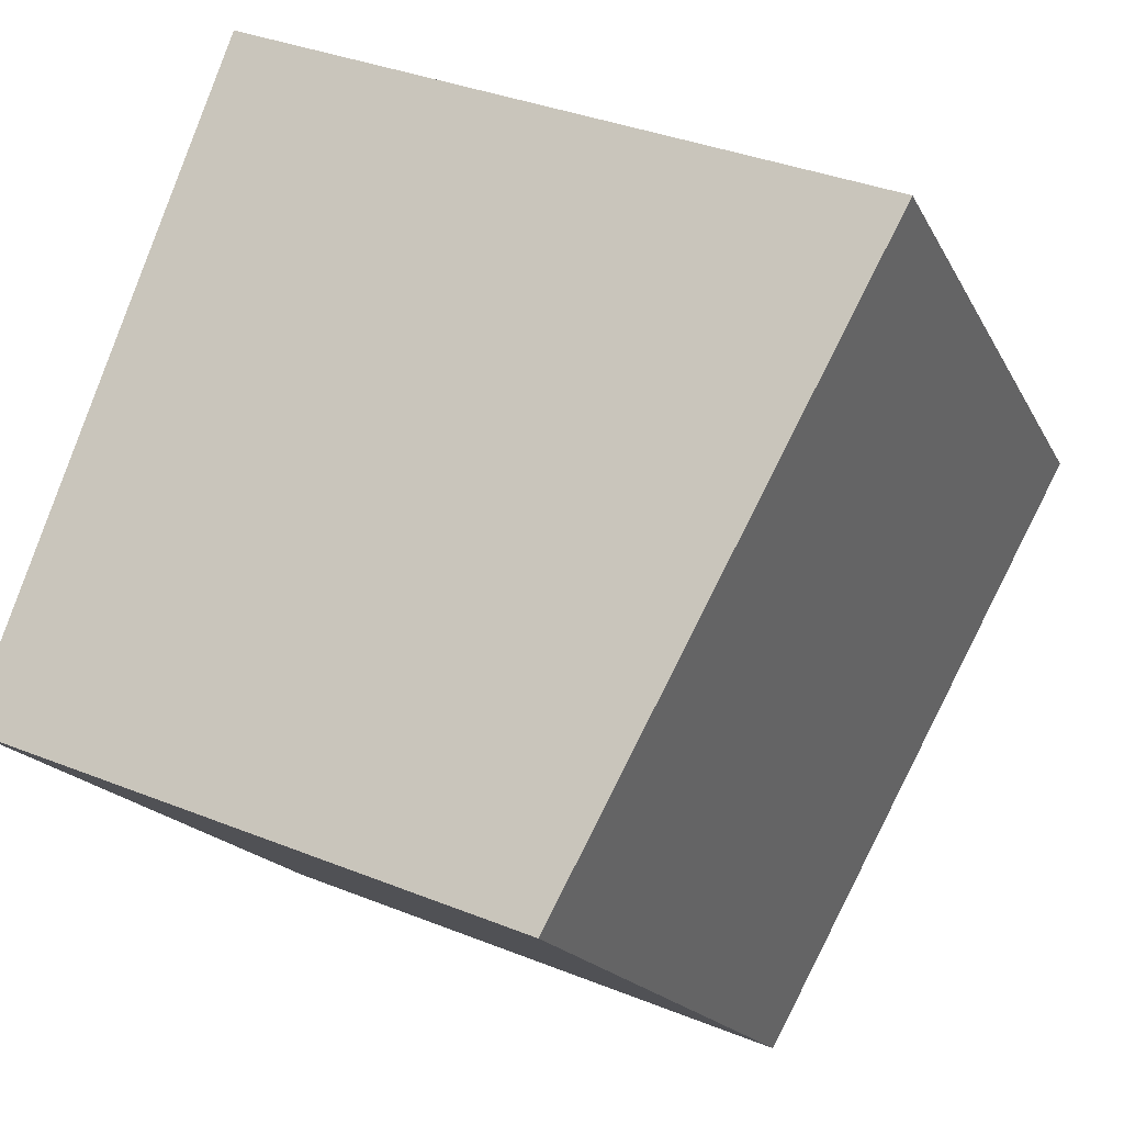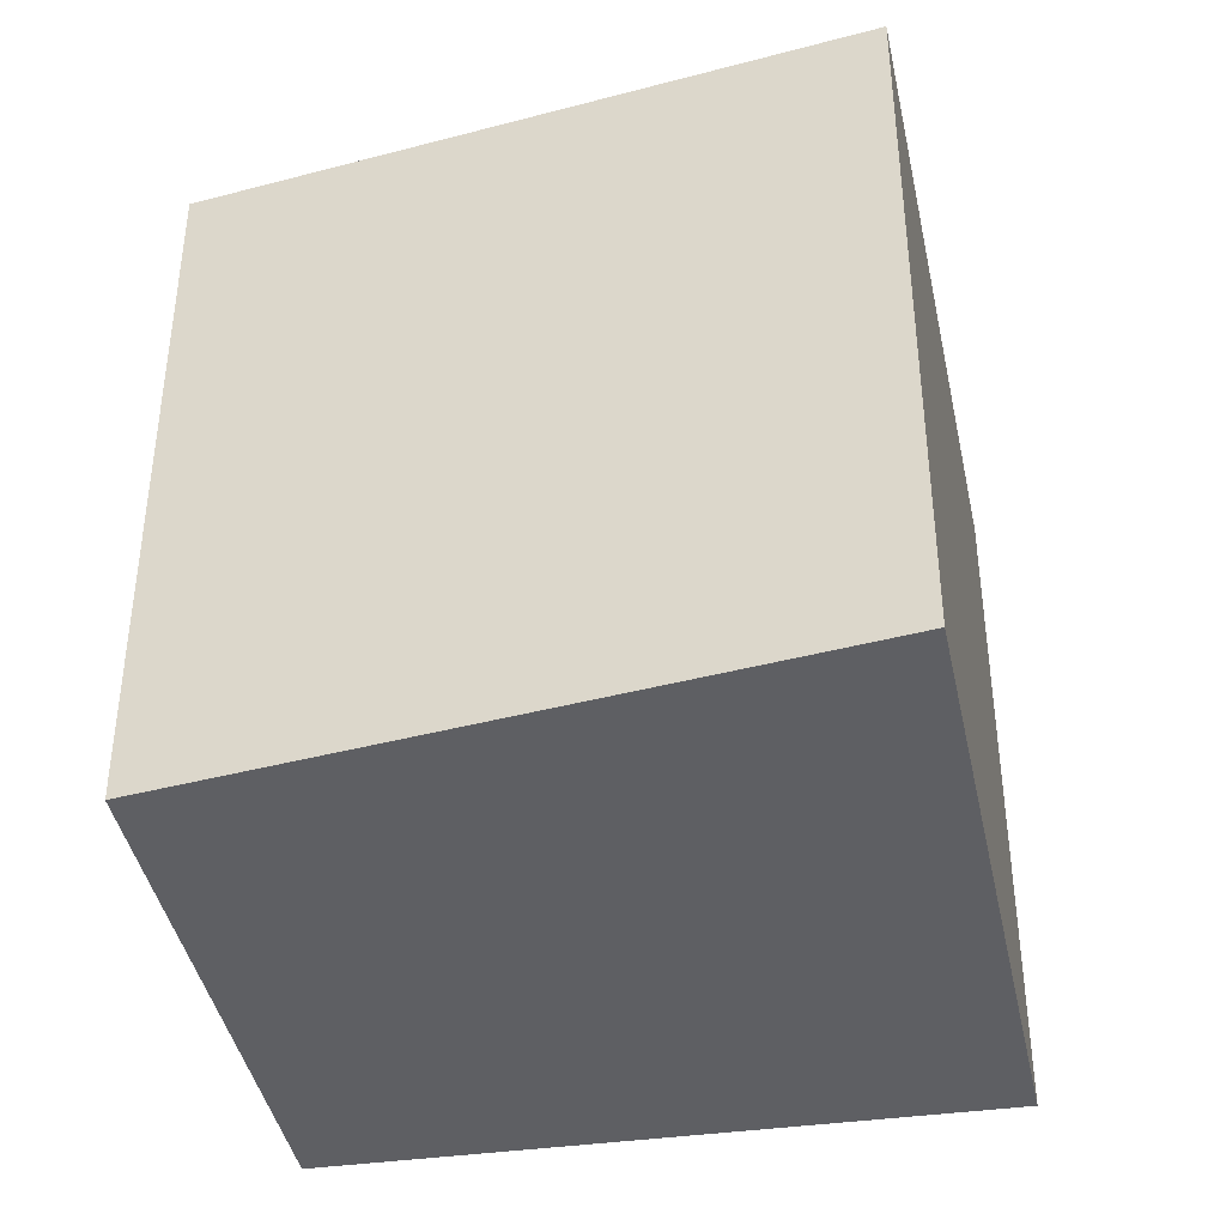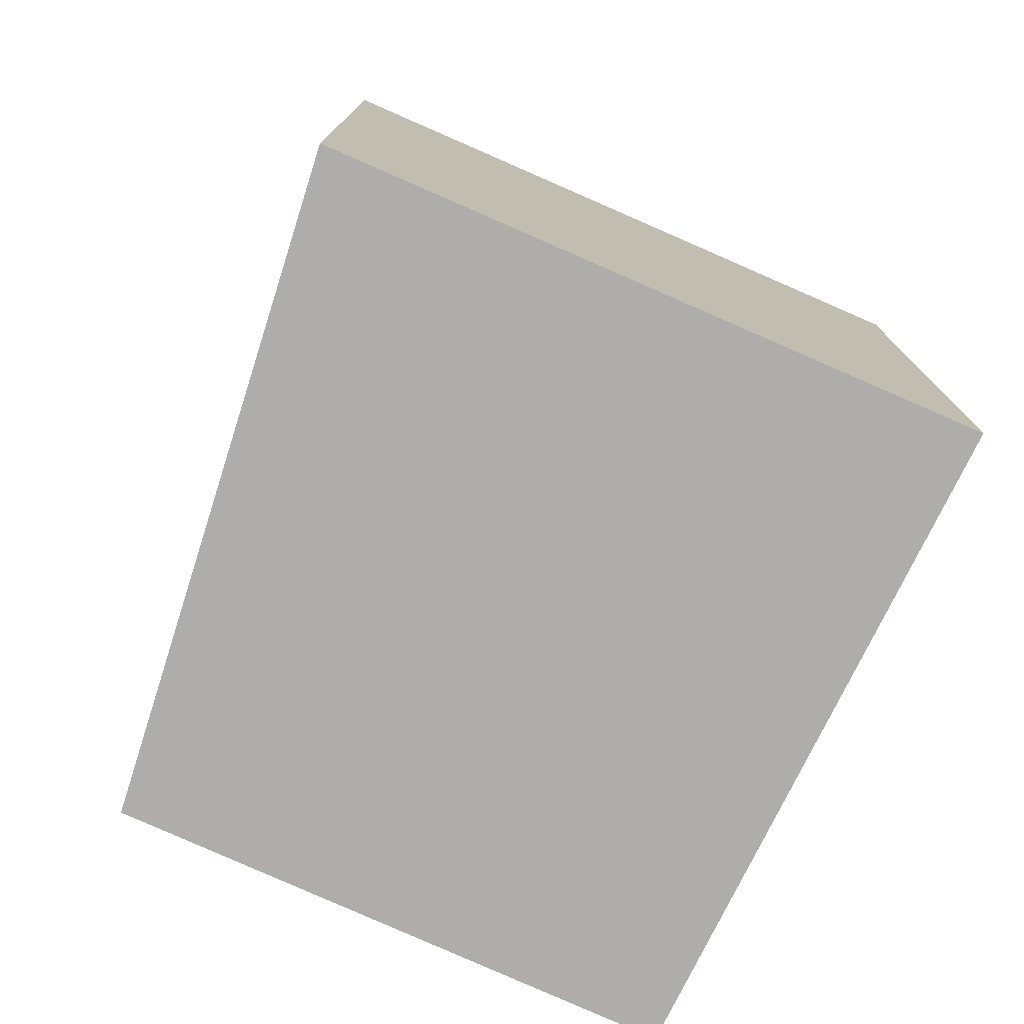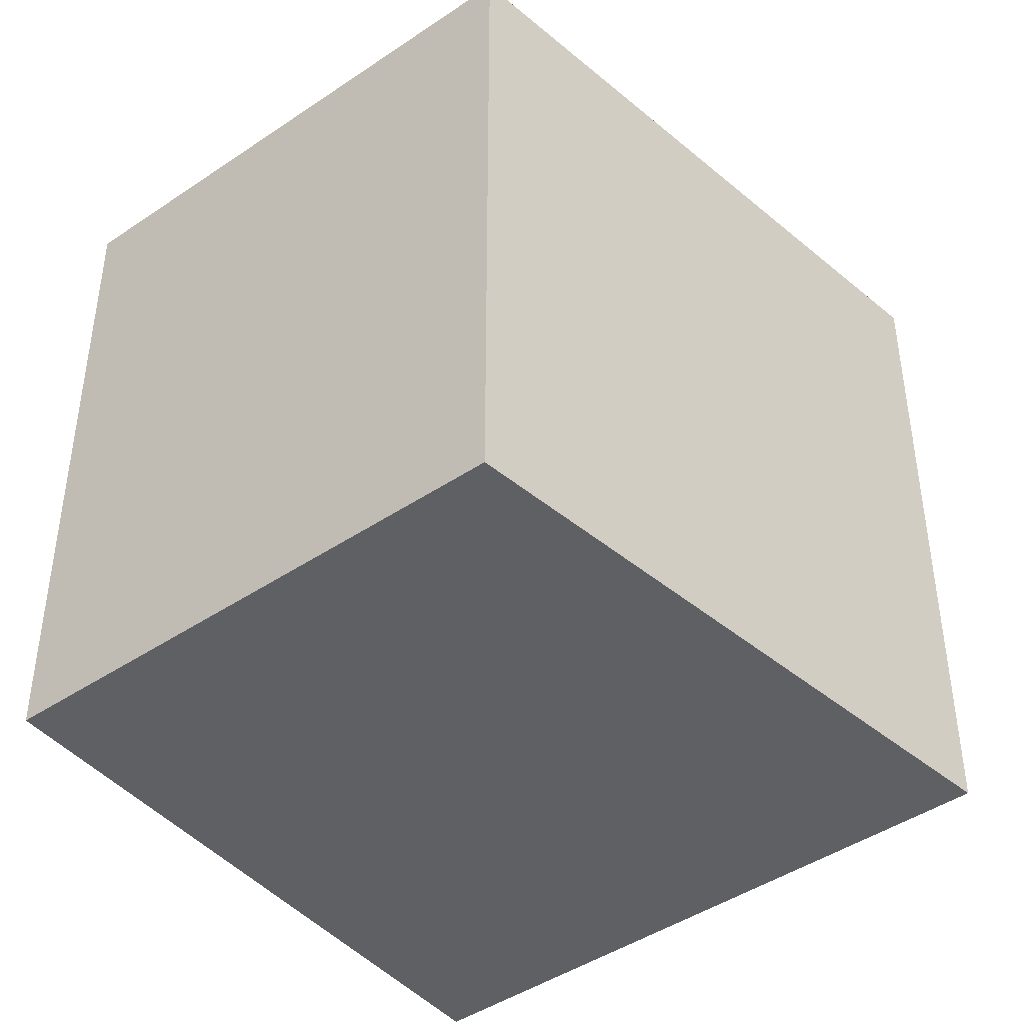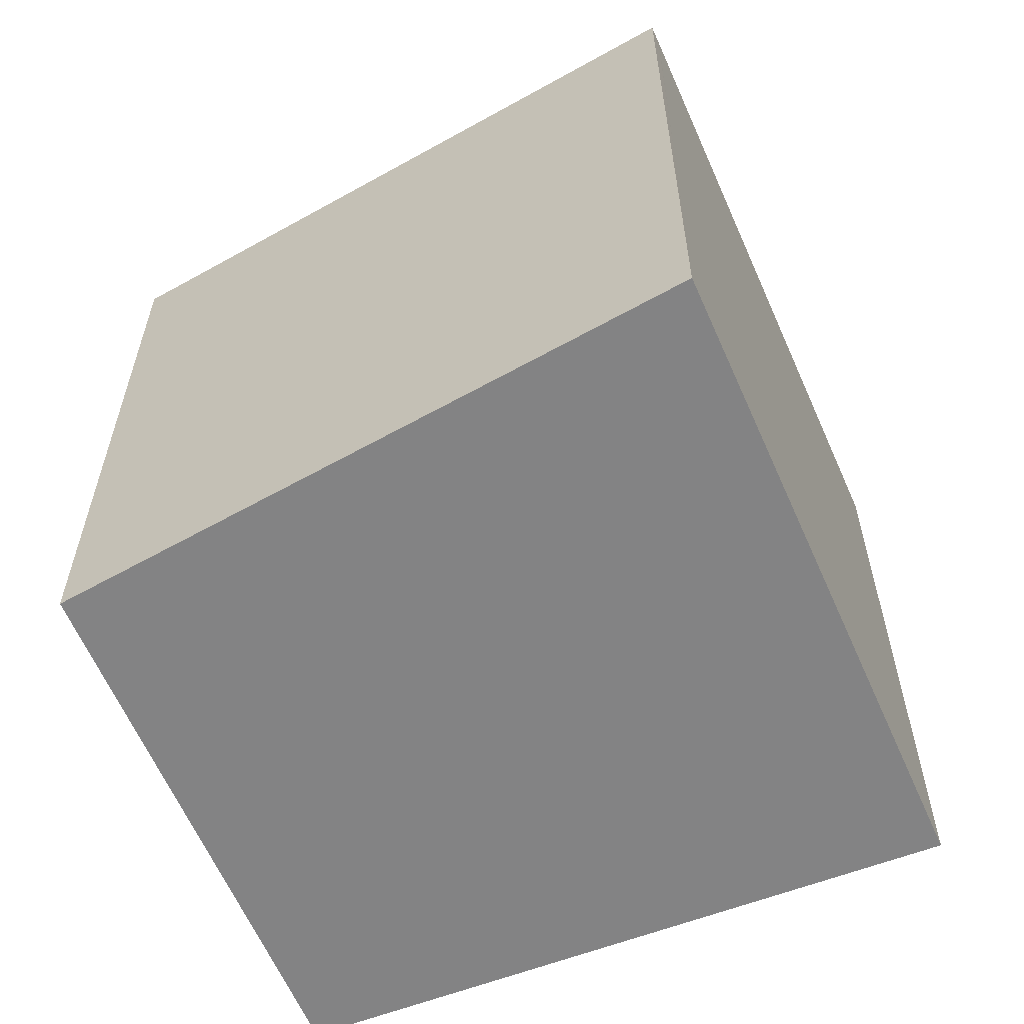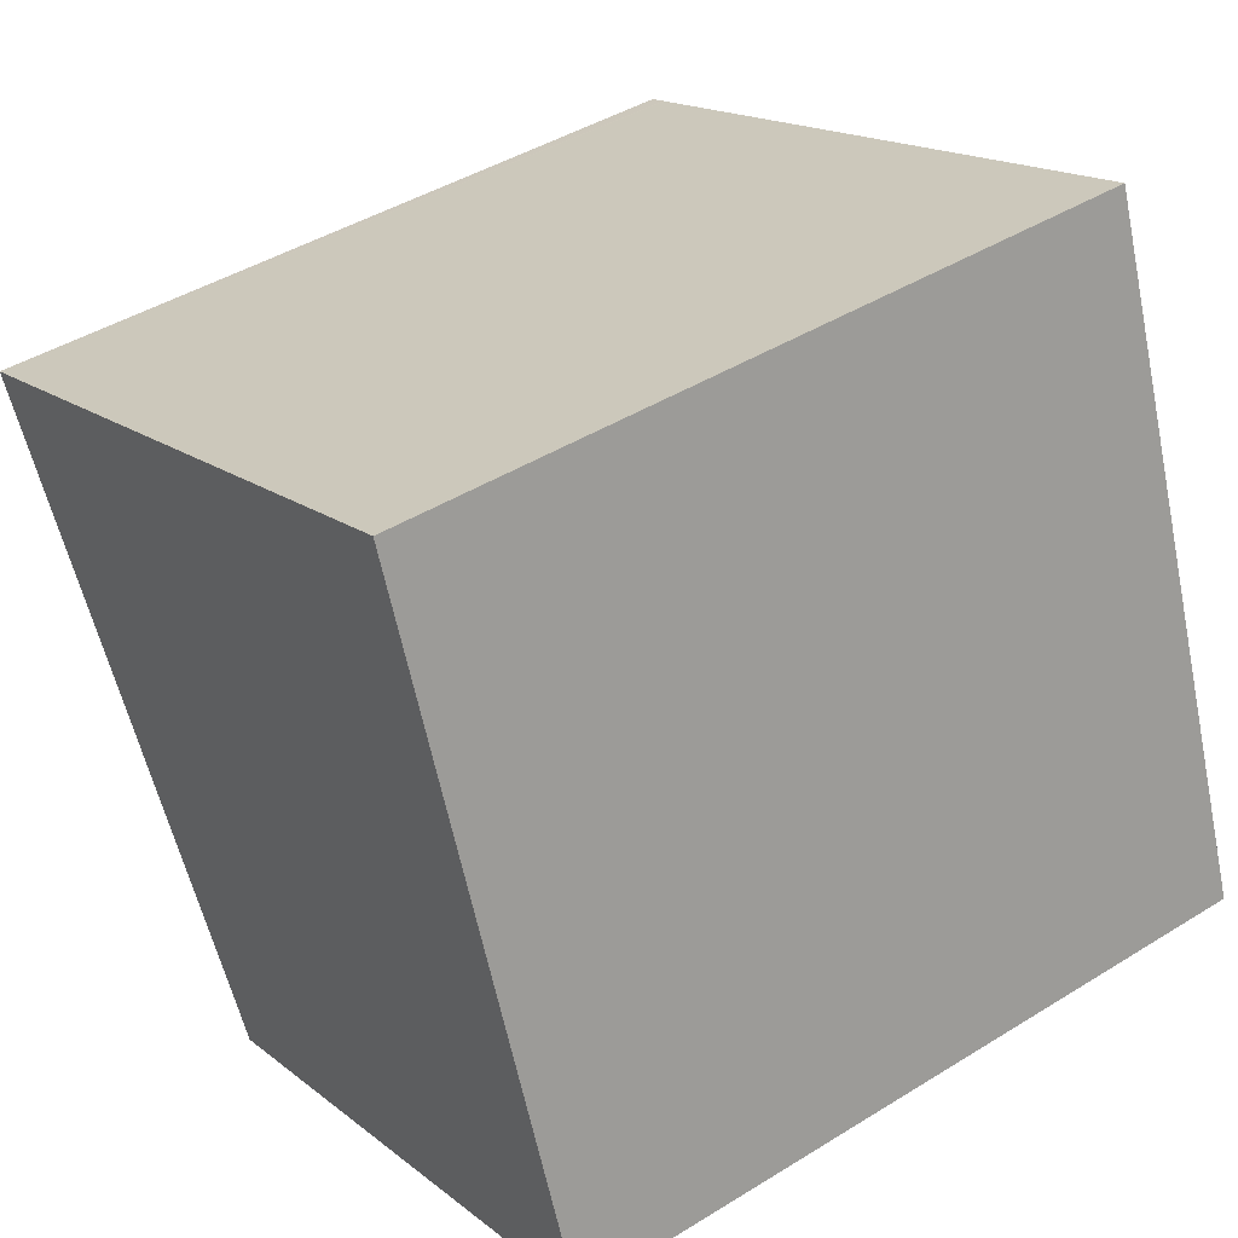
<metadata>
{"format":"obj","ext":"obj","renderer":"f3d","projection":"perspective","resolution":1024,"background":"white","views":[{"elev":-17.2,"azim":-160.7,"up":"+Z"},{"elev":-41.1,"azim":-100.7,"up":"+Y"},{"elev":-77.4,"azim":-46.2,"up":"+Y"},{"elev":-43.3,"azim":-163.2,"up":"+Y"},{"elev":-61.1,"azim":-88.9,"up":"+Y"},{"elev":43.5,"azim":53.8,"up":"+Z"}]}
</metadata>
<code>
v  0.177 7.44 0.074
v  0.376 7.44 -0.688
v  0 7.44 4.556e-16
v  0.615 7.44 -1.125
v  3.407 7.44 -6.241
v  0.197 7.44 0.082
v  6.548 7.44 2.728
v  9.003 7.44 -4.001
v  0 0 0
v  0.197 -5.021e-18 0.082
v  6.548 -1.67e-16 2.728
v  0.177 -4.531e-18 0.074
v  9.003 2.45e-16 -4.001
v  3.407 3.822e-16 -6.241
v  0.615 6.889e-17 -1.125
v  0.376 4.213e-17 -0.688
g defaultobject
f 1 2 3
f 2 1 4
f 4 1 5
f 5 1 6
f 5 6 7
f 5 7 8
f 9 1 3
f 1 9 6
f 6 9 7
f 7 9 10
f 7 10 11
f 10 9 12
f 11 8 7
f 8 11 13
f 13 5 8
f 5 13 14
f 14 4 5
f 4 14 2
f 2 14 3
f 3 14 15
f 3 15 9
f 9 15 16
f 10 13 11
f 13 10 12
f 13 12 9
f 13 9 16
f 13 16 15
f 13 15 14

</code>
